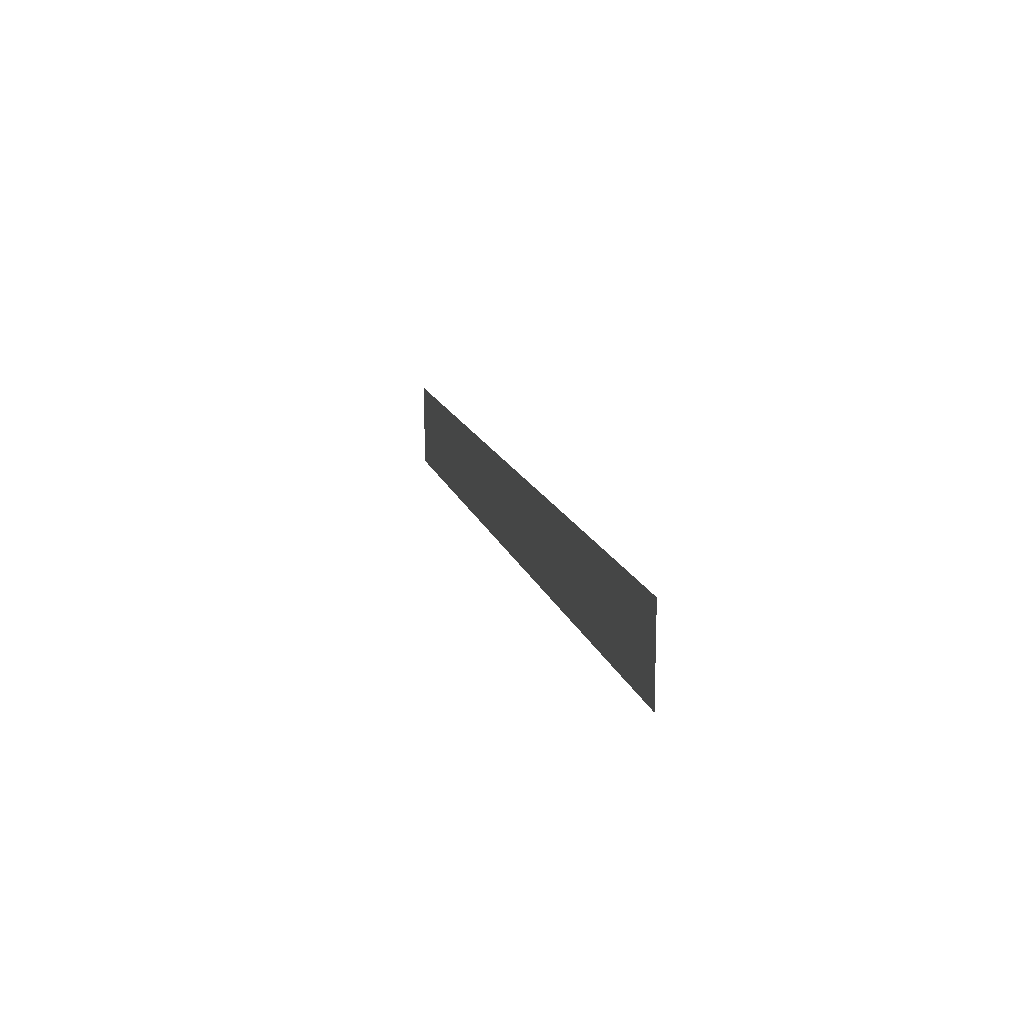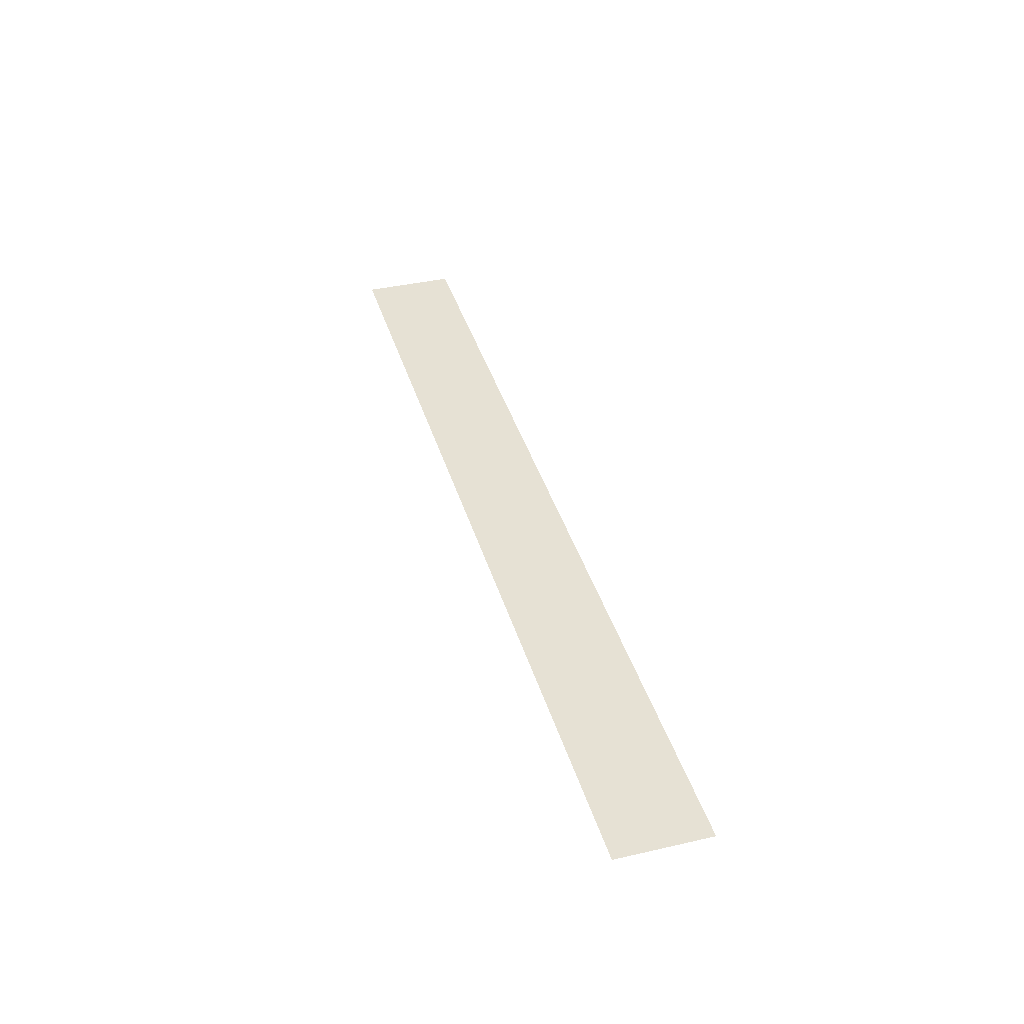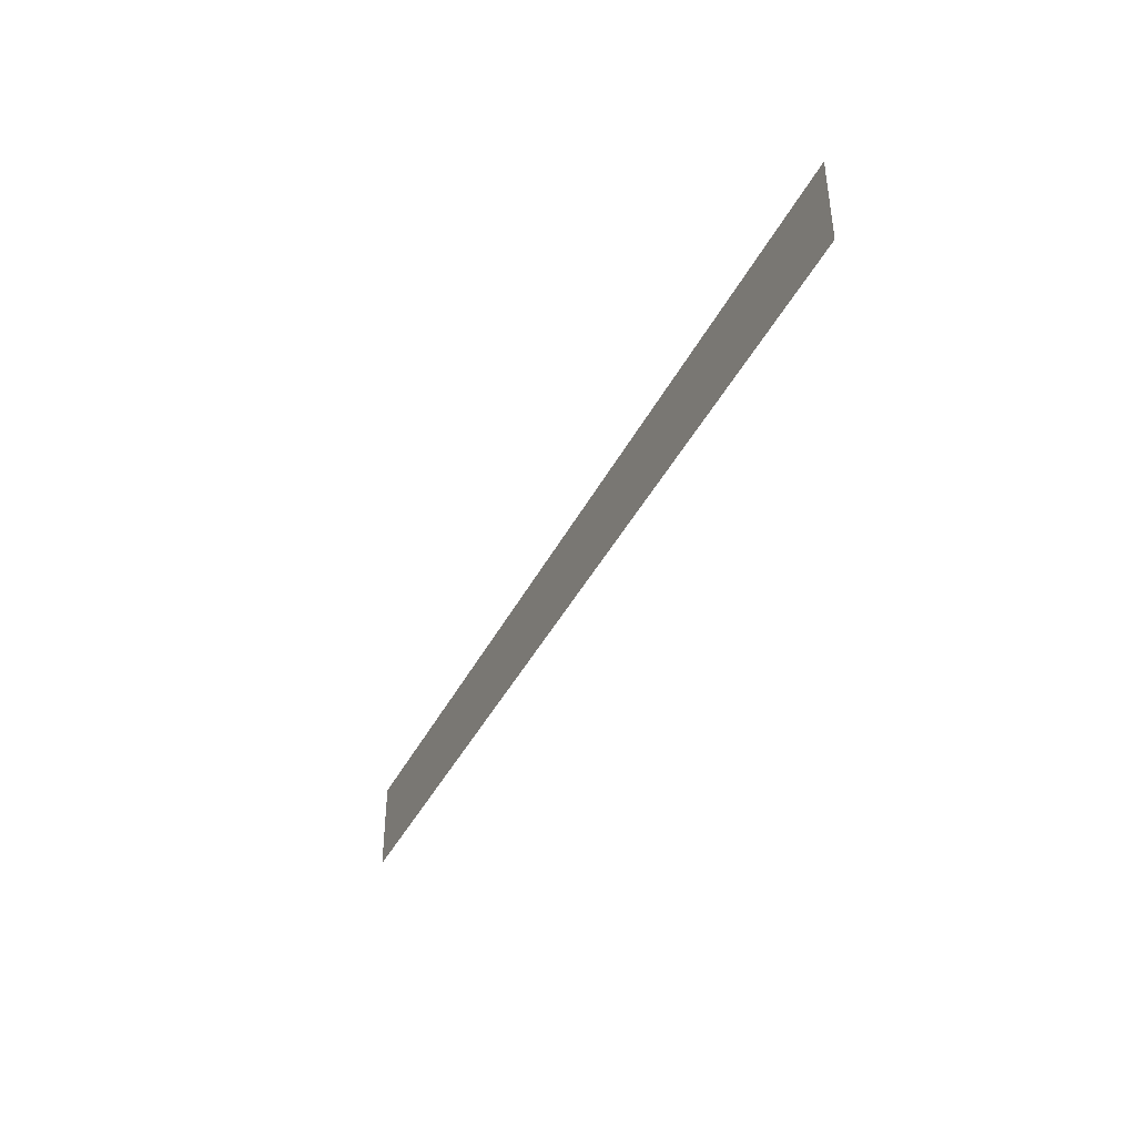
<metadata>
{"format":"obj","ext":"obj","renderer":"f3d","projection":"perspective","resolution":1024,"background":"white","views":[{"elev":14.1,"azim":76.3,"up":"+Z"},{"elev":39.2,"azim":74.0,"up":"+Y"},{"elev":-41.1,"azim":65.0,"up":"+Z"}]}
</metadata>
<code>
g conduit_16u_flat
v 8 1 0.2667
v 8 1 0.8
v -8 1 0.8
v -8 1 0.2667
v 8 1 -0.2667
v -8 1 -0.2667
v 8 1 -0.8
v -8 1 -0.8
g conduit_16u_flat_0
f 3 2 1
f 4 3 1
f 4 1 5
f 6 4 5
f 6 5 7
f 8 6 7

</code>
